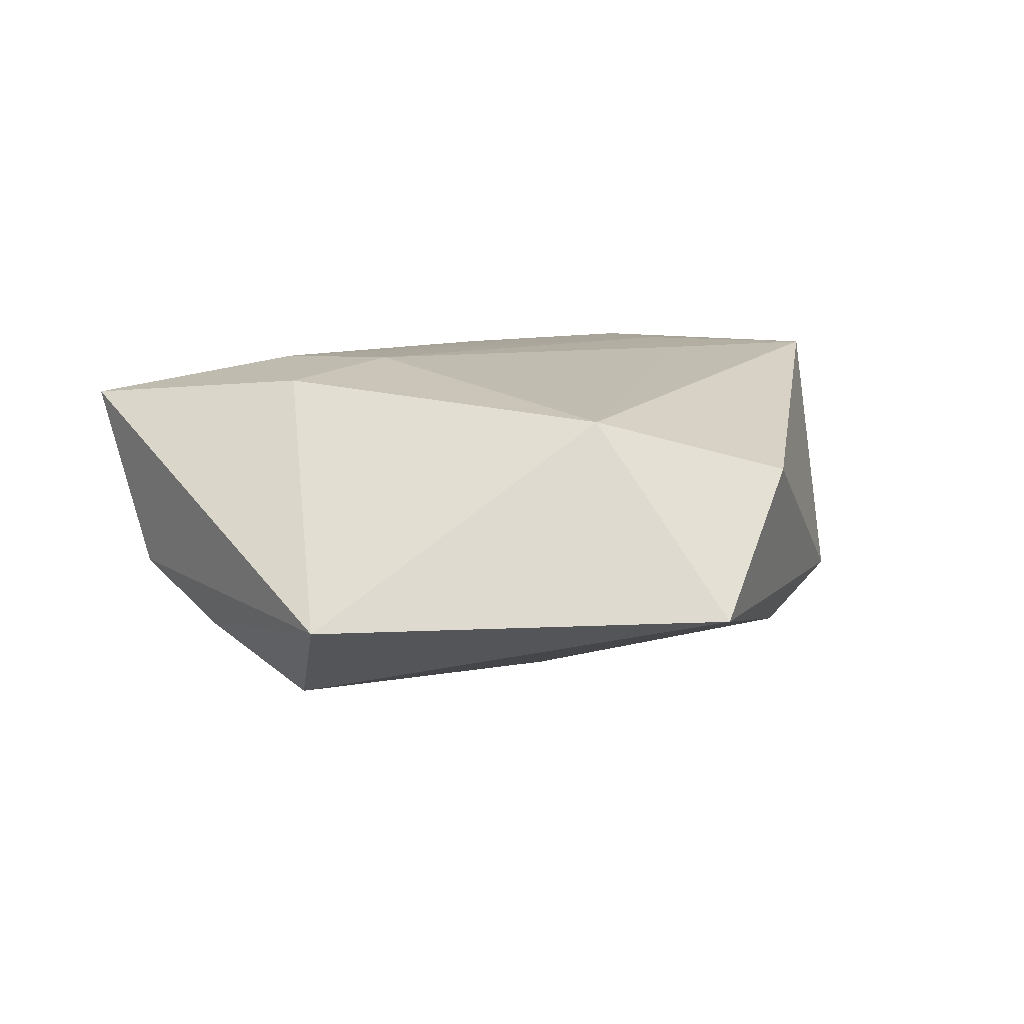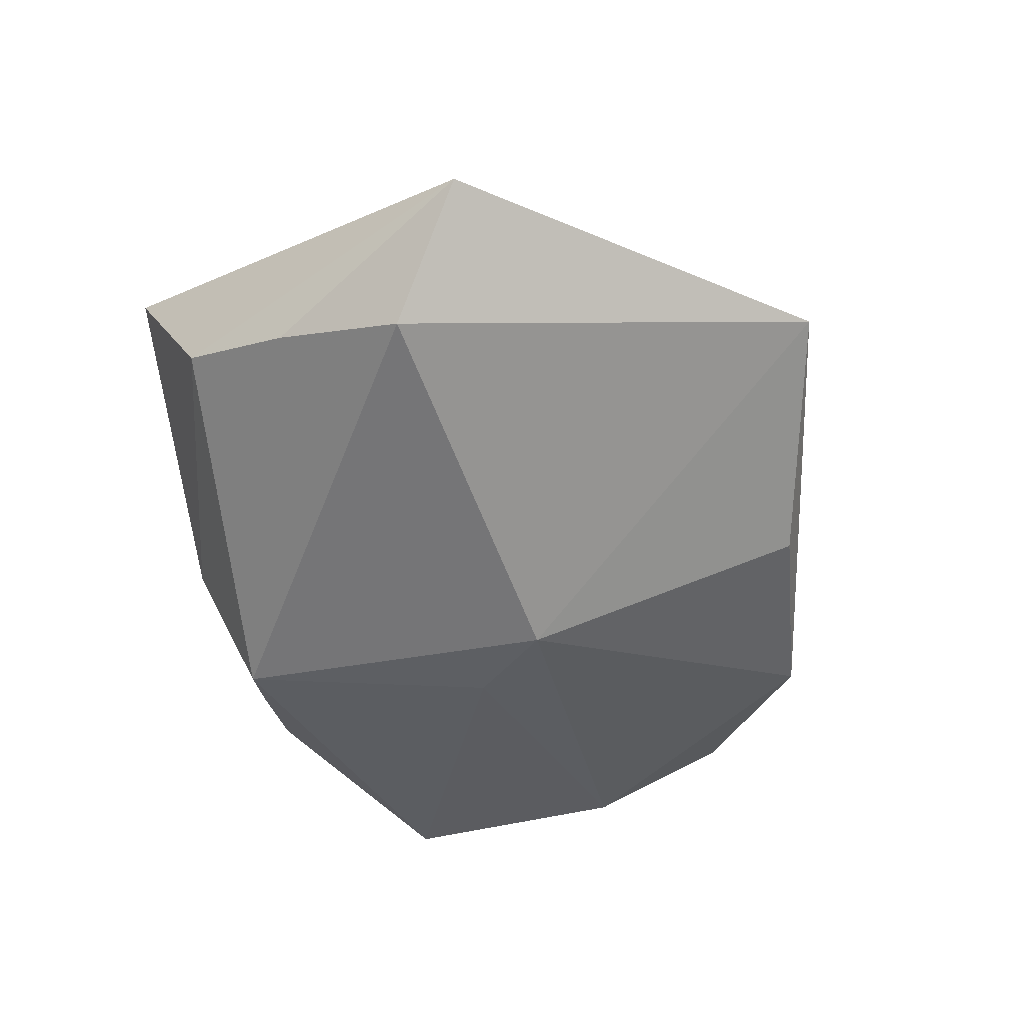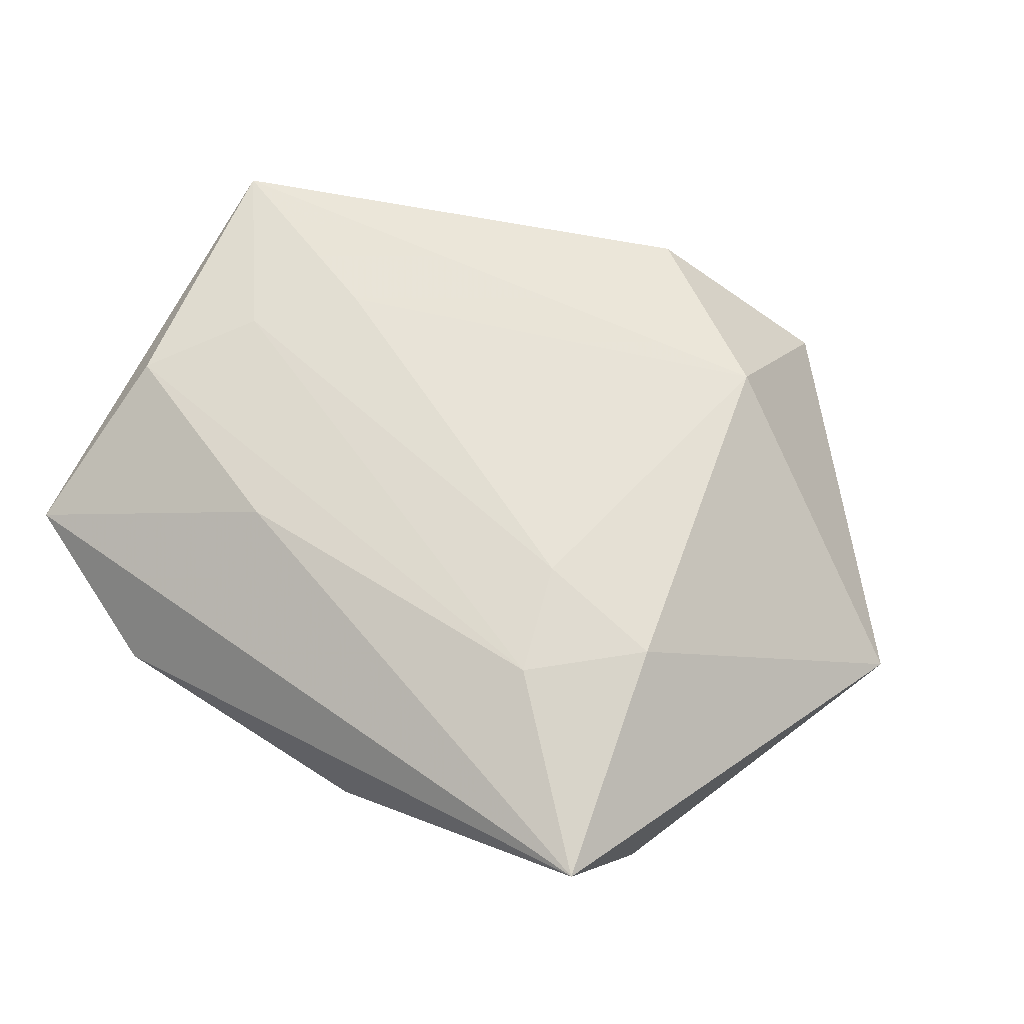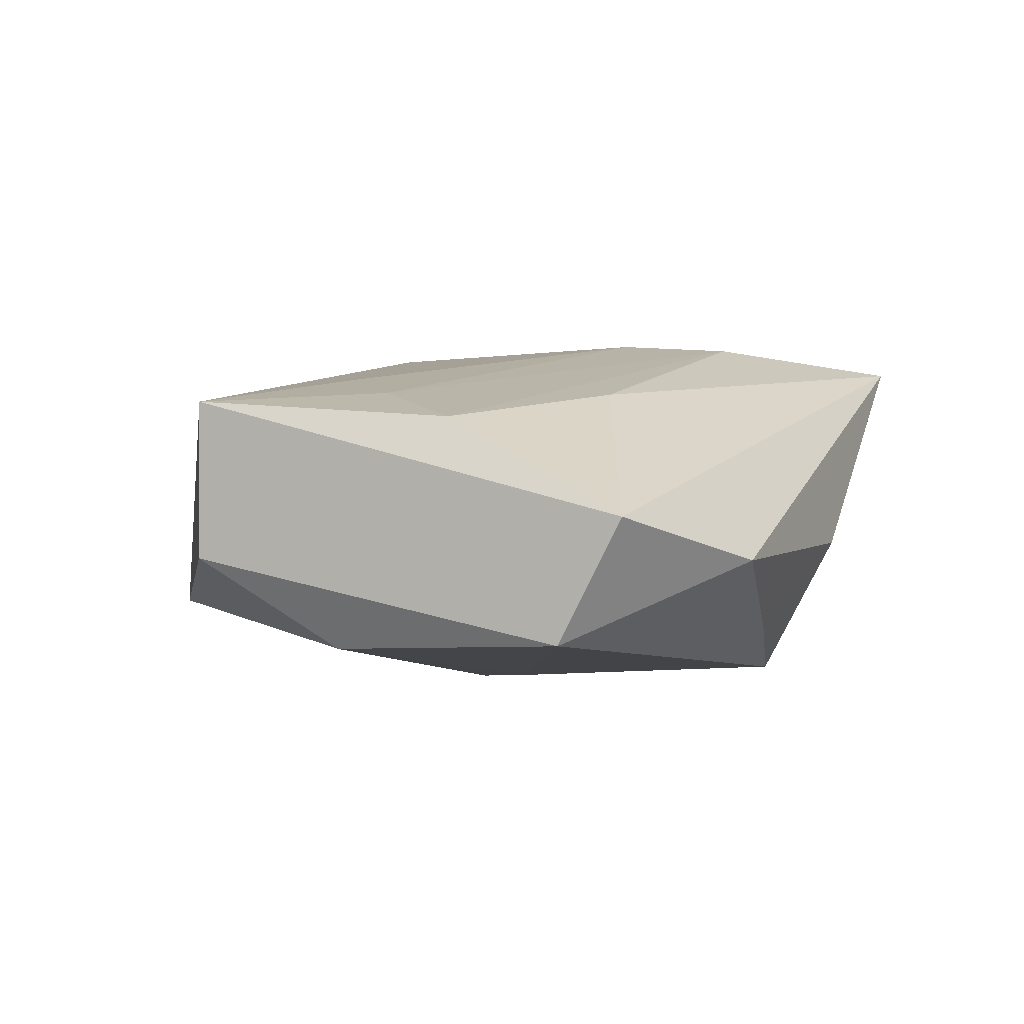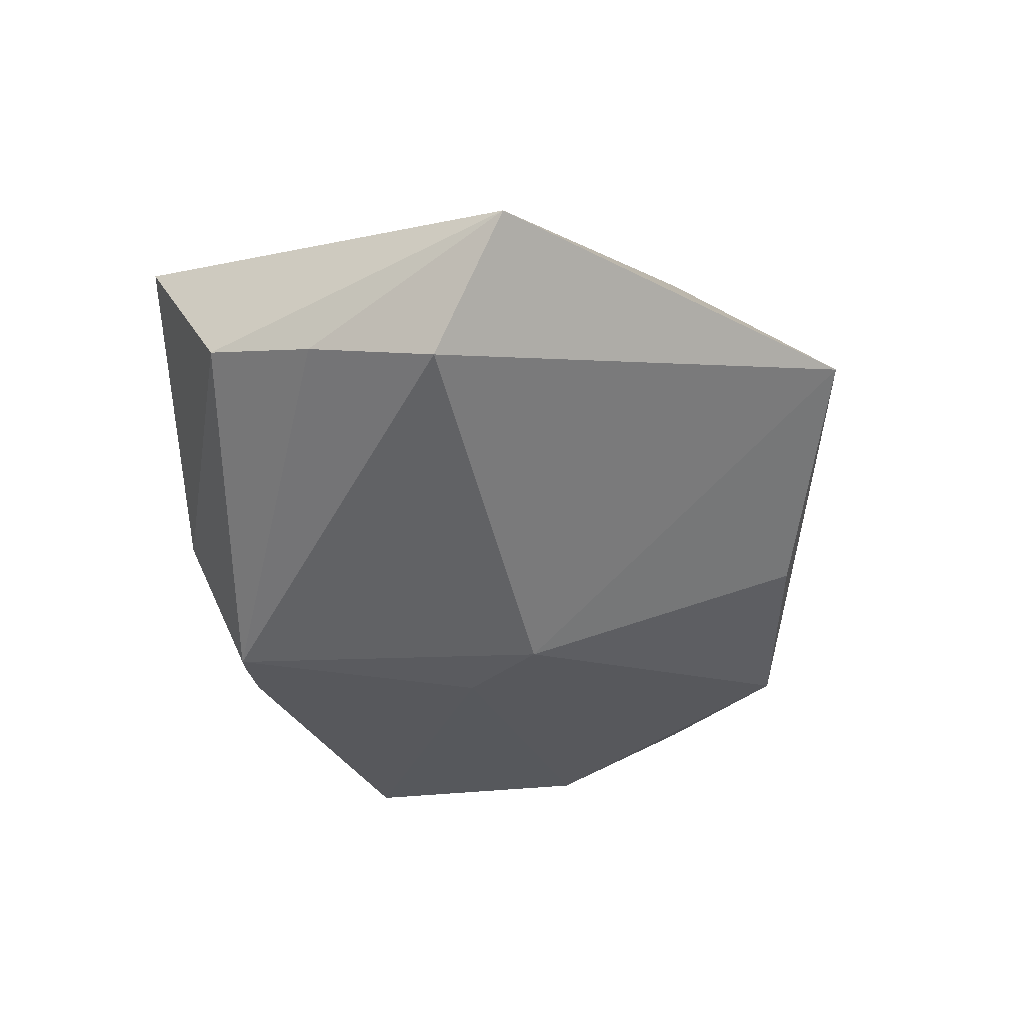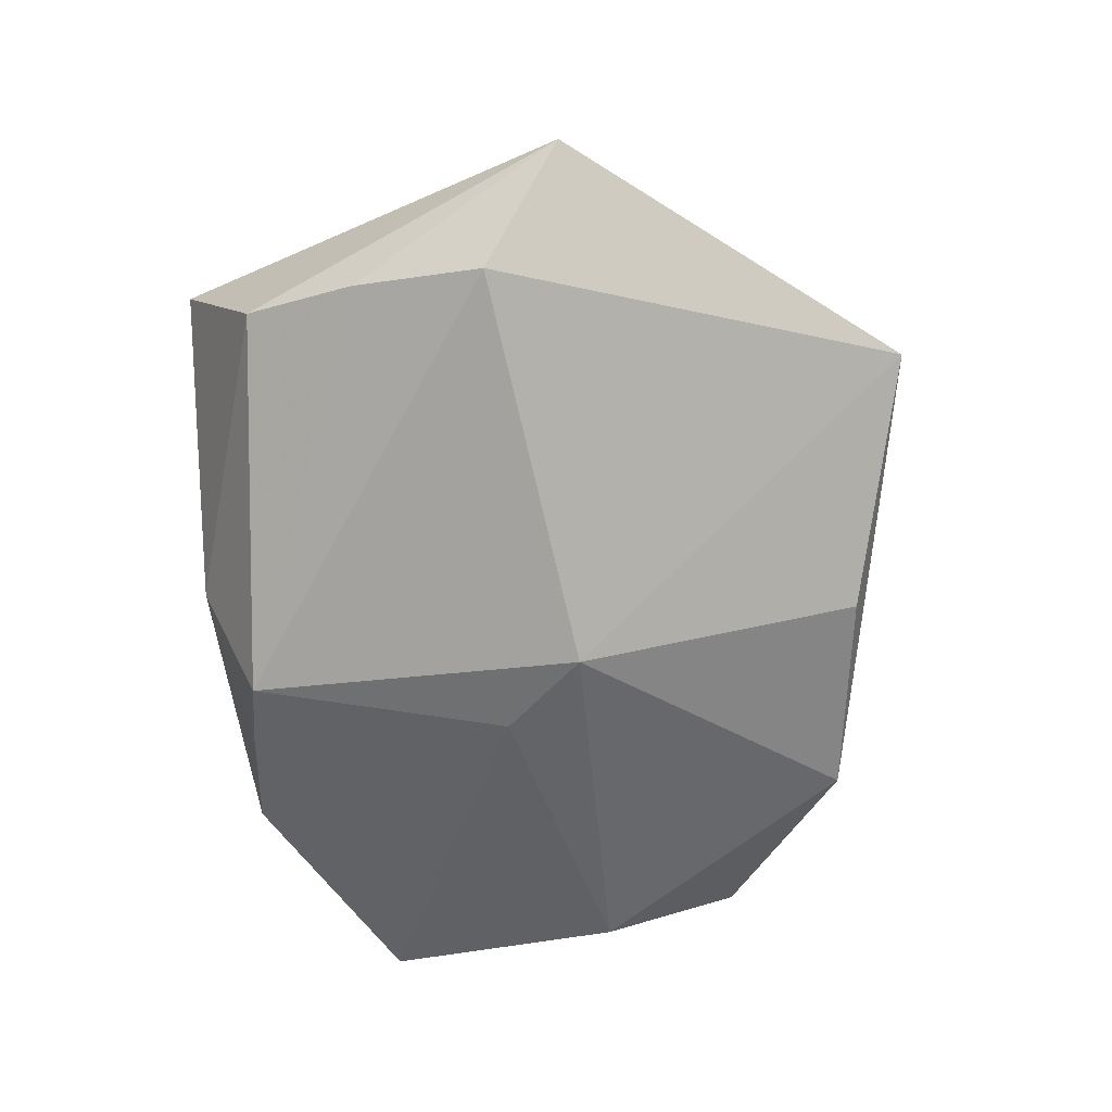
<metadata>
{"format":"obj","ext":"obj","renderer":"f3d","projection":"perspective","resolution":1024,"background":"white","views":[{"elev":14.3,"azim":122.1,"up":"+Z"},{"elev":-50.6,"azim":104.2,"up":"+Z"},{"elev":67.7,"azim":30.0,"up":"+Z"},{"elev":7.0,"azim":-67.9,"up":"+Z"},{"elev":-43.3,"azim":97.9,"up":"+Z"},{"elev":-65.6,"azim":96.5,"up":"+Z"}]}
</metadata>
<code>
v -0.04284 0.01972 0.01453
v 0.04178 0.0001808 -0.01407
v 0.01483 -0.007556 0.01841
v 0.02392 0.04317 -0.003699
v 0.0515 0.008924 -0.003446
v -9.179e-05 0.005345 -0.02161
v -0.02283 0.01148 0.01593
v 0.03334 -0.03586 0.01441
v -0.02636 -0.0356 -0.001439
v -0.008194 -0.003264 -0.01934
v 0.02858 -0.01053 0.0175
v 0.003918 -0.03674 -0.003394
v -0.001952 0.03584 -0.01133
v -0.01864 -0.0172 0.0147
v 0.01789 -0.01934 0.01796
v 0.03989 -0.01413 -0.008992
v -0.04423 0.01931 -0.001818
v -0.04349 -0.02729 0.004698
v 0.02224 0.02579 0.01554
v 0.004602 0.03994 0.008602
v -0.001655 -0.03052 -0.0175
v -0.04038 -0.00761 0.01362
v 0.03662 -0.02631 -0.004168
v -0.03196 0.003209 0.0152
v -0.02439 0.03251 -0.01016
v -0.04461 -0.02111 -0.008241
v -0.01081 -0.0327 -0.01126
v -0.04149 0.004473 -0.01089
f 17 26 1
f 1 26 18
f 21 6 2
f 4 19 5
f 5 2 4
f 4 2 6
f 28 26 17
f 10 6 21
f 21 26 10
f 10 28 6
f 26 28 10
f 18 26 9
f 18 9 8
f 25 28 17
f 6 28 25
f 17 1 25
f 12 8 9
f 27 26 21
f 27 9 26
f 21 12 27
f 27 12 9
f 22 1 18
f 5 19 11
f 11 8 5
f 5 8 23
f 23 12 21
f 8 12 23
f 13 4 6
f 6 25 13
f 13 25 4
f 20 25 1
f 4 25 20
f 20 1 19
f 19 4 20
f 19 1 7
f 8 11 15
f 21 2 16
f 16 23 21
f 16 2 5
f 5 23 16
f 8 15 14
f 14 15 22
f 18 8 14
f 14 22 18
f 22 15 24
f 1 22 24
f 24 7 1
f 3 11 19
f 3 15 11
f 19 7 3
f 7 24 3
f 3 24 15

</code>
